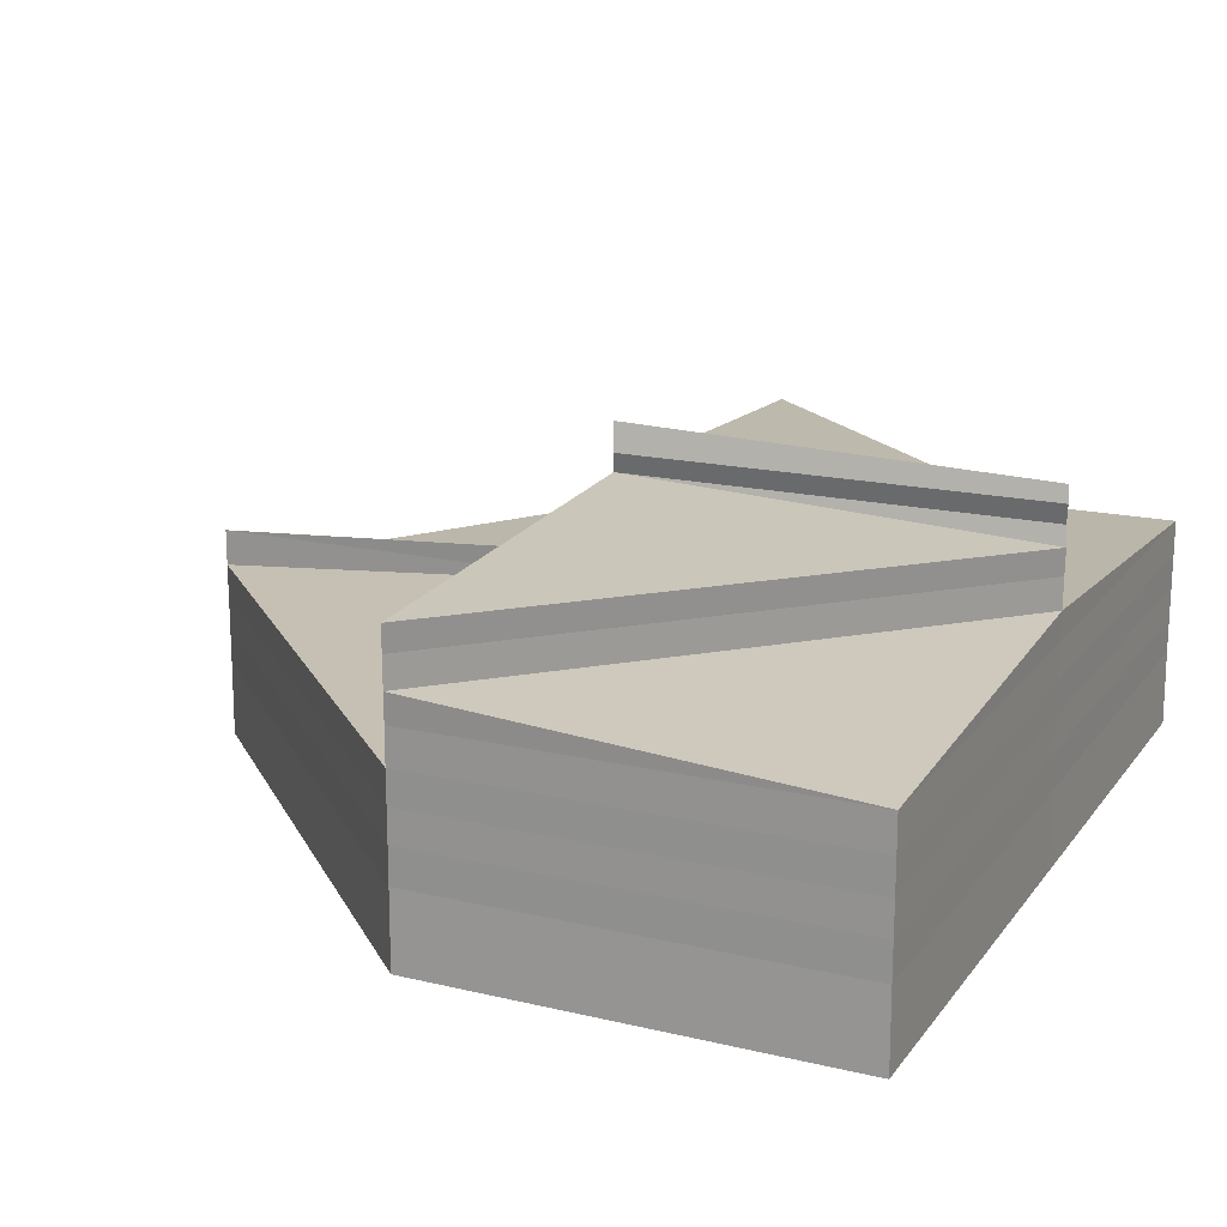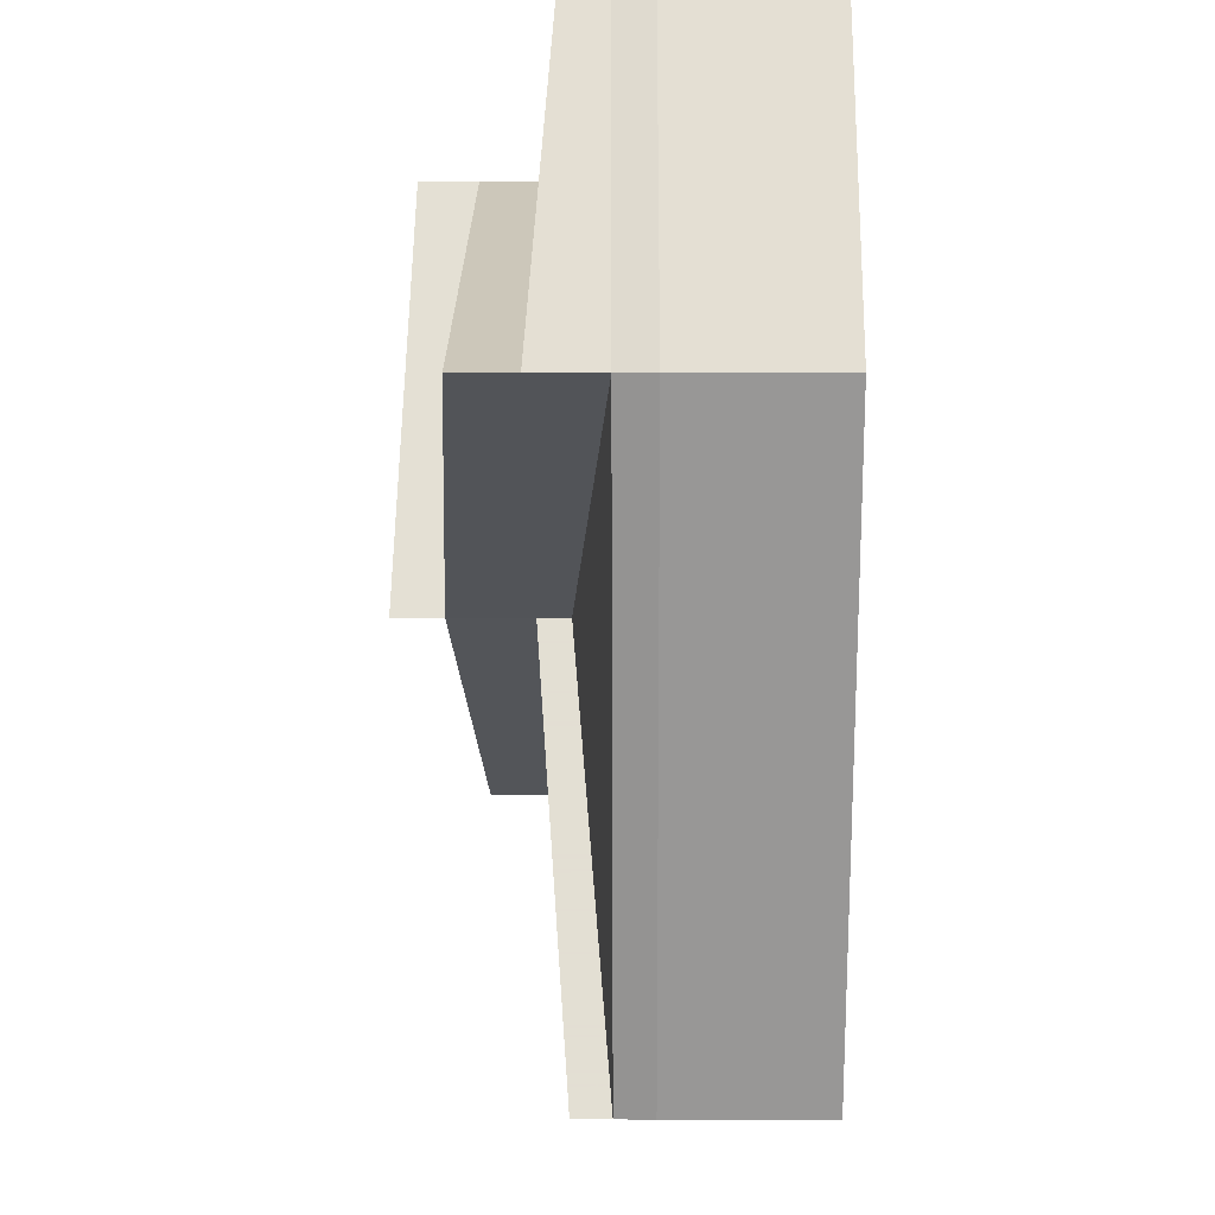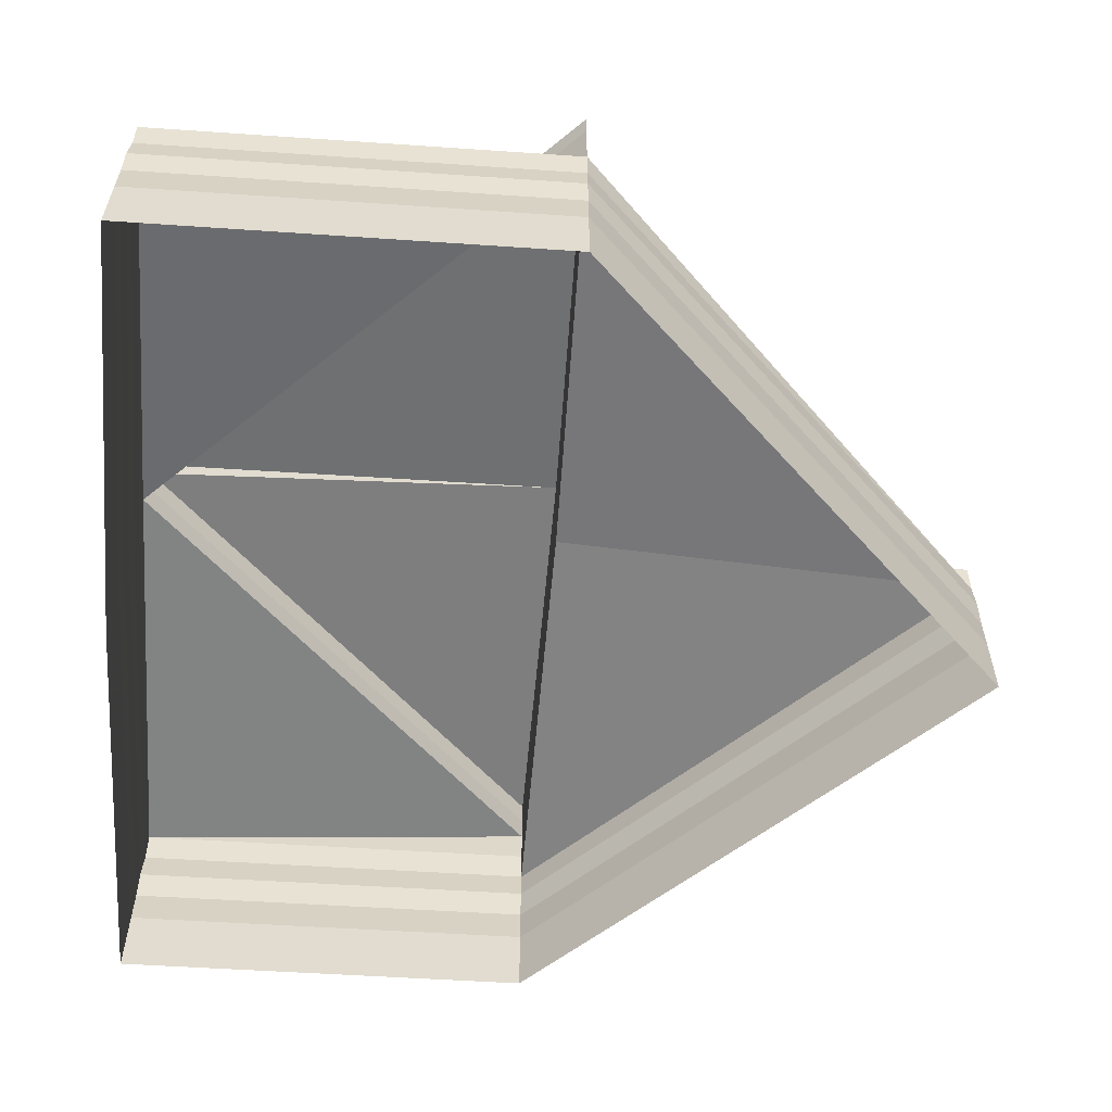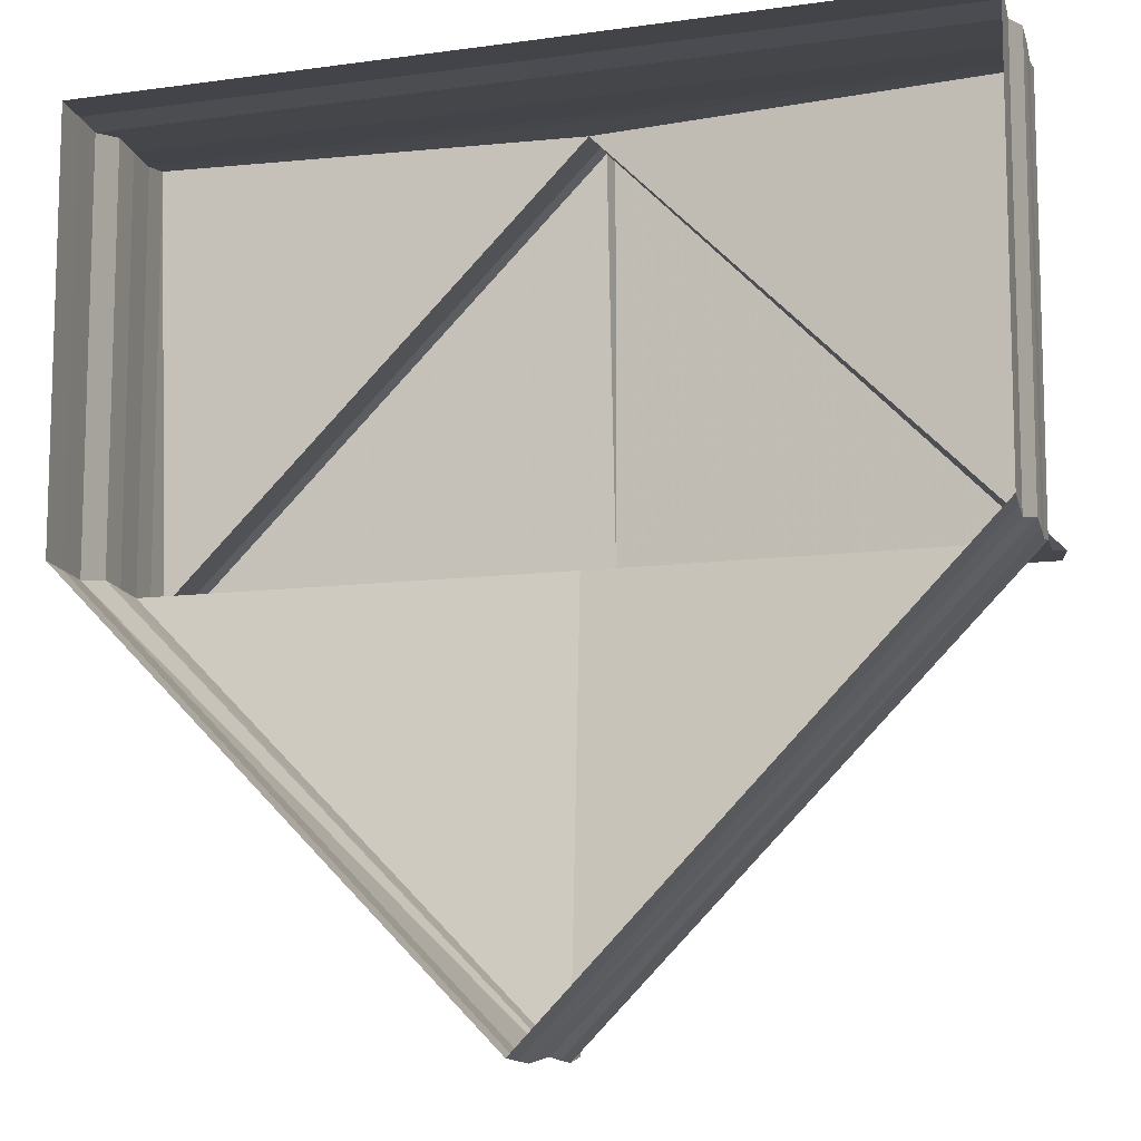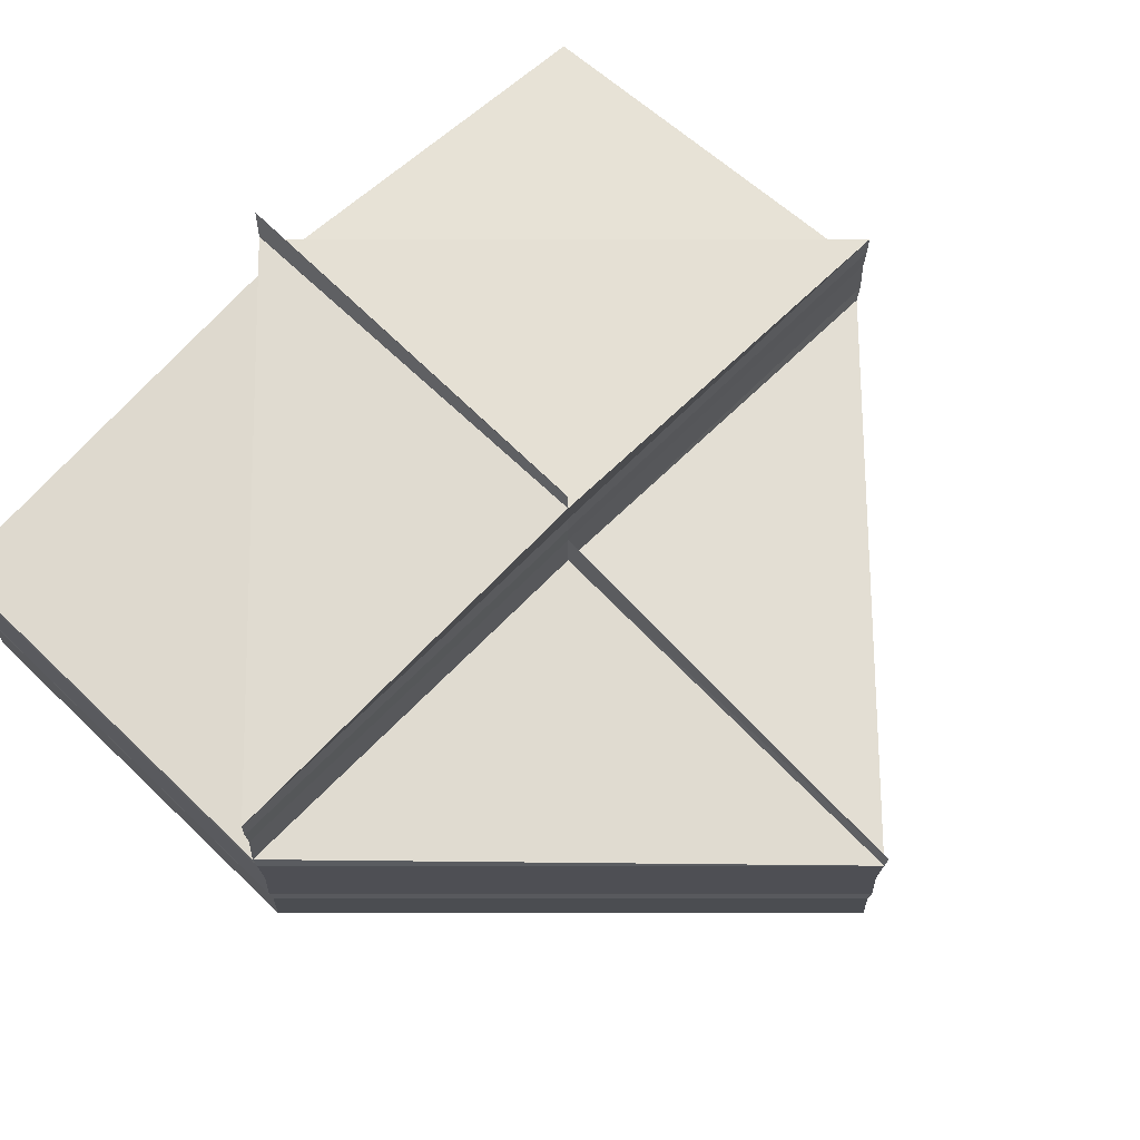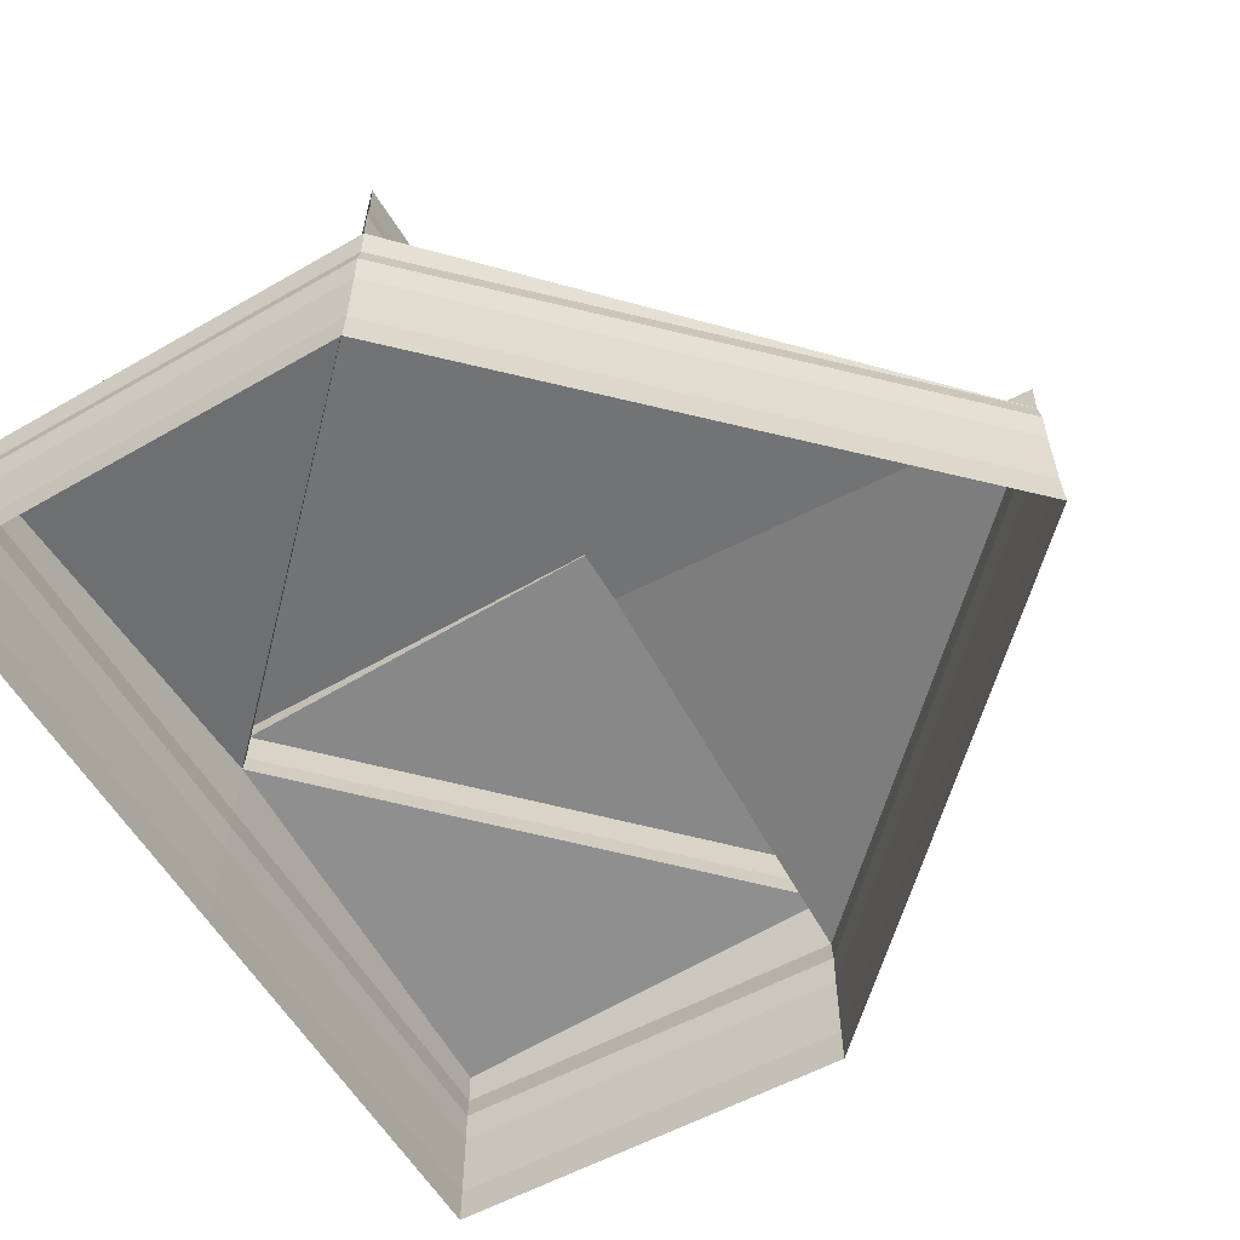
<metadata>
{"format":"obj","ext":"obj","renderer":"f3d","projection":"perspective","resolution":1024,"background":"white","views":[{"elev":17.5,"azim":115.0,"up":"+Z"},{"elev":-23.5,"azim":90.2,"up":"+Y"},{"elev":-57.1,"azim":-94.5,"up":"+Z"},{"elev":-10.2,"azim":-161.6,"up":"+Y"},{"elev":68.2,"azim":-45.6,"up":"+Z"},{"elev":-58.6,"azim":-60.0,"up":"+Z"}]}
</metadata>
<code>
o 12041
v 2223 1883 16.15
v 2223 1883 16.15
v 2223 1883 16.15
v 2223 1883 16.15
v 2223 1883 16.15
v 2223 1883 16.15
v 2223 1883 16.15
v 2223 1883 16.15
v 2223 1883 16.15
v 2223 1883 16.15
v 2223 1883 16.15
v 2223 1883 16.15
v 2223 1883 16.15
v 2223 1883 16.15
v 2223 1883 16.15
v 2223 1883 16.15
v 2223 1883 16.15
v 2223 1883 16.15
v 2223 1883 16.15
v 2223 1883 16.15
v 2223 1883 16.15
v 2223 1883 16.15
v 2223 1883 16.15
v 2223 1883 16.15
v 2223 1883 16.15
v 2223 1883 16.15
v 2223 1883 16.15
v 2223 1883 16.15
v 2223 1883 16.15
v 2223 1883 16.15
v 2223 1883 16.15
v 2223 1883 16.15
v 2223 1883 16.15
v 2223 1883 16.15
v 2223 1883 16.15
v 2223 1883 16.15
v 2223 1883 16.15
v 2223 1883 16.15
v 2223 1883 16.15
v 2223 1883 16.15
v 2223 1883 16.15
v 2223 1883 16.15
v 2223 1883 16.15
v 2223 1883 16.15
v 2223 1883 16.15
v 2223 1883 16.15
v 2223 1883 16.15
v 2223 1883 16.15
v 2223 1883 16.15
v 2223 1883 16.15
v 2223 1883 16.15
v 2223 1883 16.15
v 2223 1883 16.15
v 2223 1883 16.15
v 2223 1883 16.15
v 2223 1883 16.15
v 2223 1883 16.15
v 2223 1883 16.15
v 2223 1883 16.15
v 2223 1883 16.15
v 2223 1883 16.15
v 2223 1883 16.15
v 2223 1883 16.15
v 2223 1883 16.15
v 2223 1883 16.15
v 2223 1883 16.15
v 2223 1883 16.15
v 2223 1883 16.15
v 2223 1883 16.15
v 2223 1883 16.15
v 2223 1883 16.15
v 2223 1883 16.15
v 2223 1883 16.15
v 2223 1883 16.15
v 2223 1883 16.15
v 2223 1883 16.15
v 2223 1883 16.15
v 2223 1883 16.15
v 2223 1883 16.15
v 2223 1883 16.15
v 2223 1883 16.15
v 2223 1883 16.15
v 2223 1883 16.15
v 2223 1883 16.15
v 2223 1883 16.15
v 2223 1883 16.15
v 2223 1883 16.15
v 2223 1883 16.15
v 2223 1883 16.15
v 2223 1883 16.15
v 2223 1883 16.15
v 2223 1883 16.15
v 2223 1883 16.15
v 2223 1883 16.15
v 2223 1883 16.15
v 2223 1883 16.15
v 2223 1883 16.15
v 2223 1883 16.15
v 2223 1883 16.15
v 2223 1883 16.15
v 2223 1883 16.15
v 2223 1883 16.15
v 2223 1883 16.15
v 2223 1883 16.15
v 2223 1883 16.15
v 2223 1883 16.15
v 2223 1883 16.15
v 2223 1883 16.15
v 2223 1883 16.15
v 2223 1883 16.15
v 2223 1883 16.15
v 2223 1883 16.15
v 2223 1883 16.15
v 2223 1883 16.15
v 2223 1883 16.15
v 2223 1883 16.15
v 2223 1883 16.15
v 2223 1883 16.15
v 2223 1883 16.15
v 2223 1883 16.15
v 2223 1883 16.15
v 2223 1883 16.15
v 2223 1883 16.15
v 2223 1883 16.15
v 2223 1883 16.15
v 2223 1883 16.15
v 2223 1883 16.15
v 2223 1883 16.15
v 2223 1883 16.15
v 2223 1883 16.15
v 2223 1883 16.15
v 2223 1883 16.15
v 2223 1883 16.15
v 2223 1883 16.15
v 2223 1883 16.15
v 2223 1883 16.15
v 2223 1883 16.15
v 2223 1883 16.15
v 2223 1883 16.15
v 2223 1883 16.15
v 2223 1883 16.15
v 2223 1883 16.15
v 2223 1883 16.15
v 2223 1883 16.15
v 2223 1883 16.15
v 2223 1883 16.15
v 2223 1883 16.15
v 2223 1883 16.15
v 2223 1883 16.15
v 2223 1883 16.15
v 2223 1883 16.15
v 2223 1883 16.15
v 2223 1883 16.15
v 2223 1883 16.15
v 2223 1883 16.15
v 2223 1883 16.15
v 2223 1883 16.15
v 2223 1883 16.15
v 2223 1883 16.15
v 2223 1883 16.15
v 2223 1883 16.15
v 2223 1883 16.15
f 1 2 3
f 4 1 5
f 6 1 3
f 5 3 7
f 3 8 9
f 7 10 11
f 10 9 12
f 3 13 10
f 14 3 10
f 11 15 16
f 15 12 17
f 10 18 15
f 19 10 15
f 16 20 21
f 20 17 22
f 15 23 20
f 24 15 20
f 21 25 26
f 25 22 27
f 20 28 25
f 29 20 25
f 30 29 31
f 31 32 33
f 34 35 32
f 36 34 37
f 38 39 35
f 40 24 38
f 40 41 39
f 42 40 30
f 43 40 42
f 44 45 41
f 46 44 43
f 44 19 40
f 47 44 40
f 48 49 45
f 50 48 46
f 48 14 44
f 51 48 44
f 52 53 49
f 54 52 50
f 52 6 48
f 55 52 48
f 56 57 54
f 57 58 52
f 59 57 52
f 60 55 61
f 62 59 60
f 23 60 61
f 18 62 60
f 60 63 64
f 62 65 63
f 61 64 66
f 67 60 68
f 68 61 69
f 70 62 67
f 71 72 70
f 13 72 62
f 72 73 62
f 69 74 75
f 28 61 74
f 61 51 74
f 74 66 76
f 77 76 78
f 77 78 79
f 74 47 77
f 80 74 77
f 80 77 81
f 25 80 82
f 83 25 82
f 26 82 84
f 84 85 86
f 82 27 87
f 82 87 88
f 86 89 90
f 90 91 92
f 93 94 91
f 95 96 92
f 97 96 98
f 95 99 100
f 100 101 102
f 103 104 98
f 103 105 106
f 106 107 108
f 109 110 107
f 109 111 110
f 112 109 113
f 114 115 111
f 116 114 112
f 117 114 109
f 114 118 109
f 118 88 119
f 120 119 121
f 122 123 120
f 123 124 94
f 125 126 122
f 126 127 124
f 125 128 129
f 130 127 129
f 130 131 132
f 89 133 114
f 133 134 114
f 135 133 116
f 136 137 133
f 137 138 139
f 133 140 115
f 141 142 140
f 143 138 144
f 145 146 144
f 147 142 148
f 143 149 148
f 145 149 150
f 151 149 148
f 152 153 154
f 155 153 154
f 156 157 154
f 158 153 159
f 152 160 161
f 158 162 161

</code>
